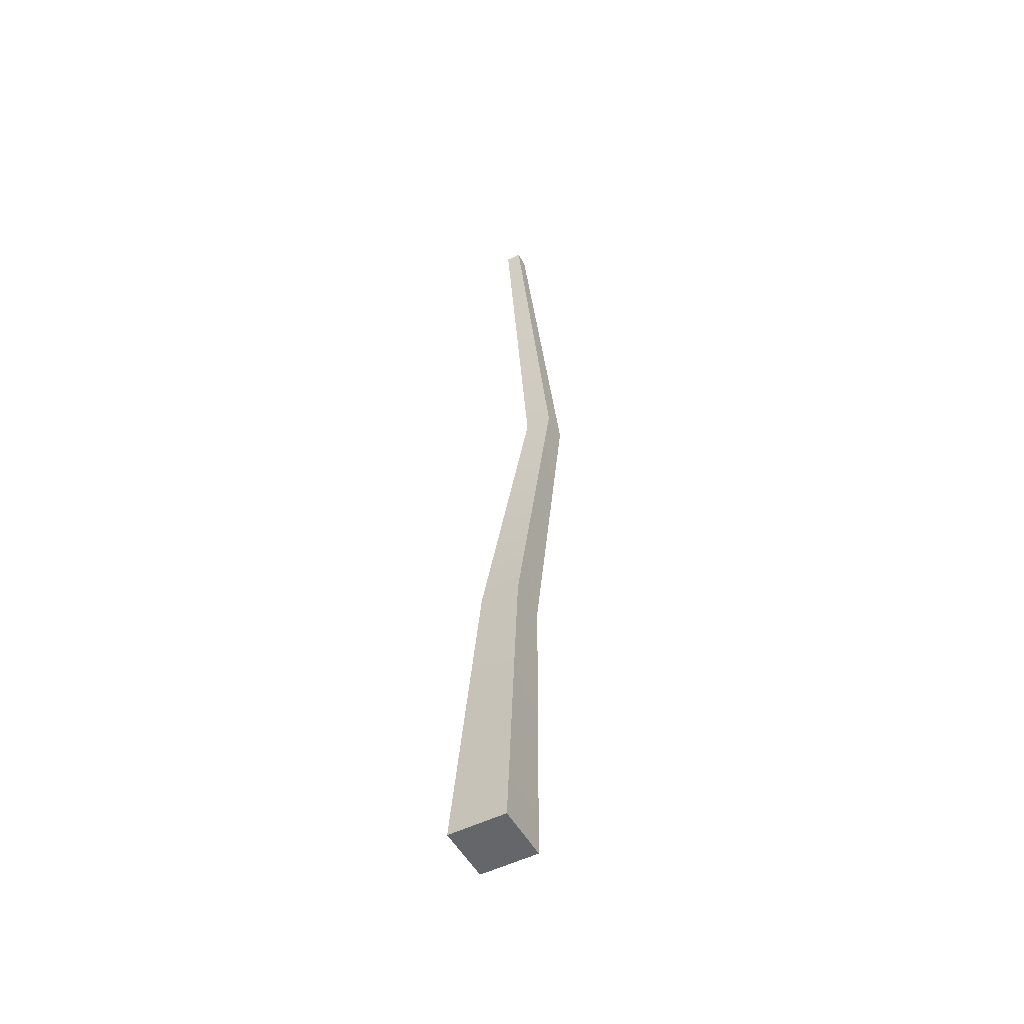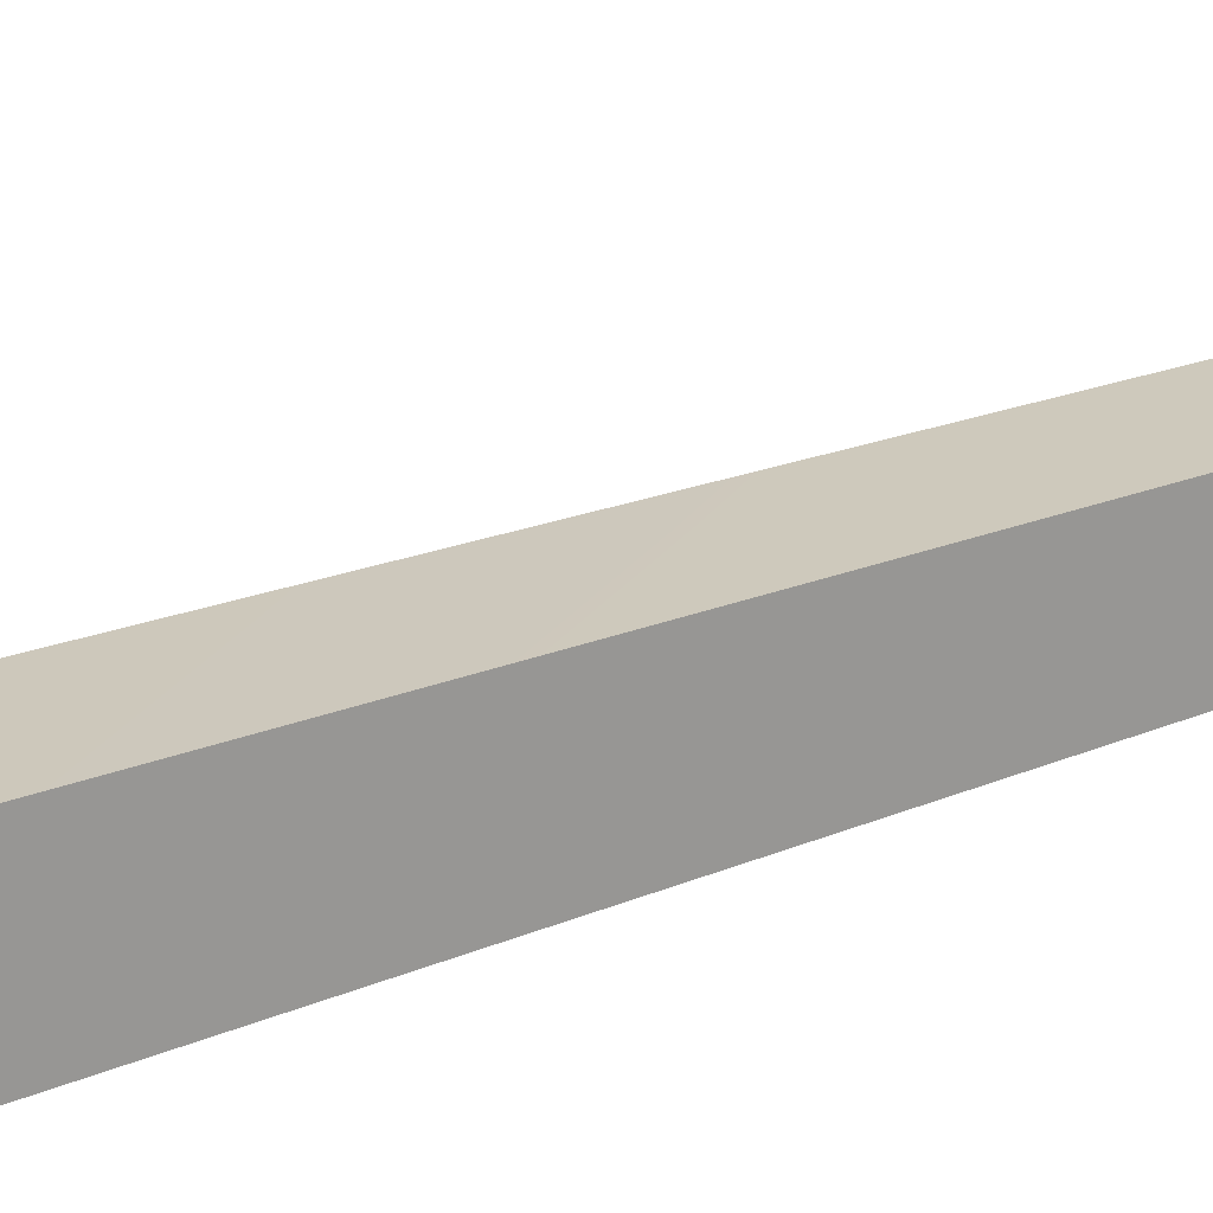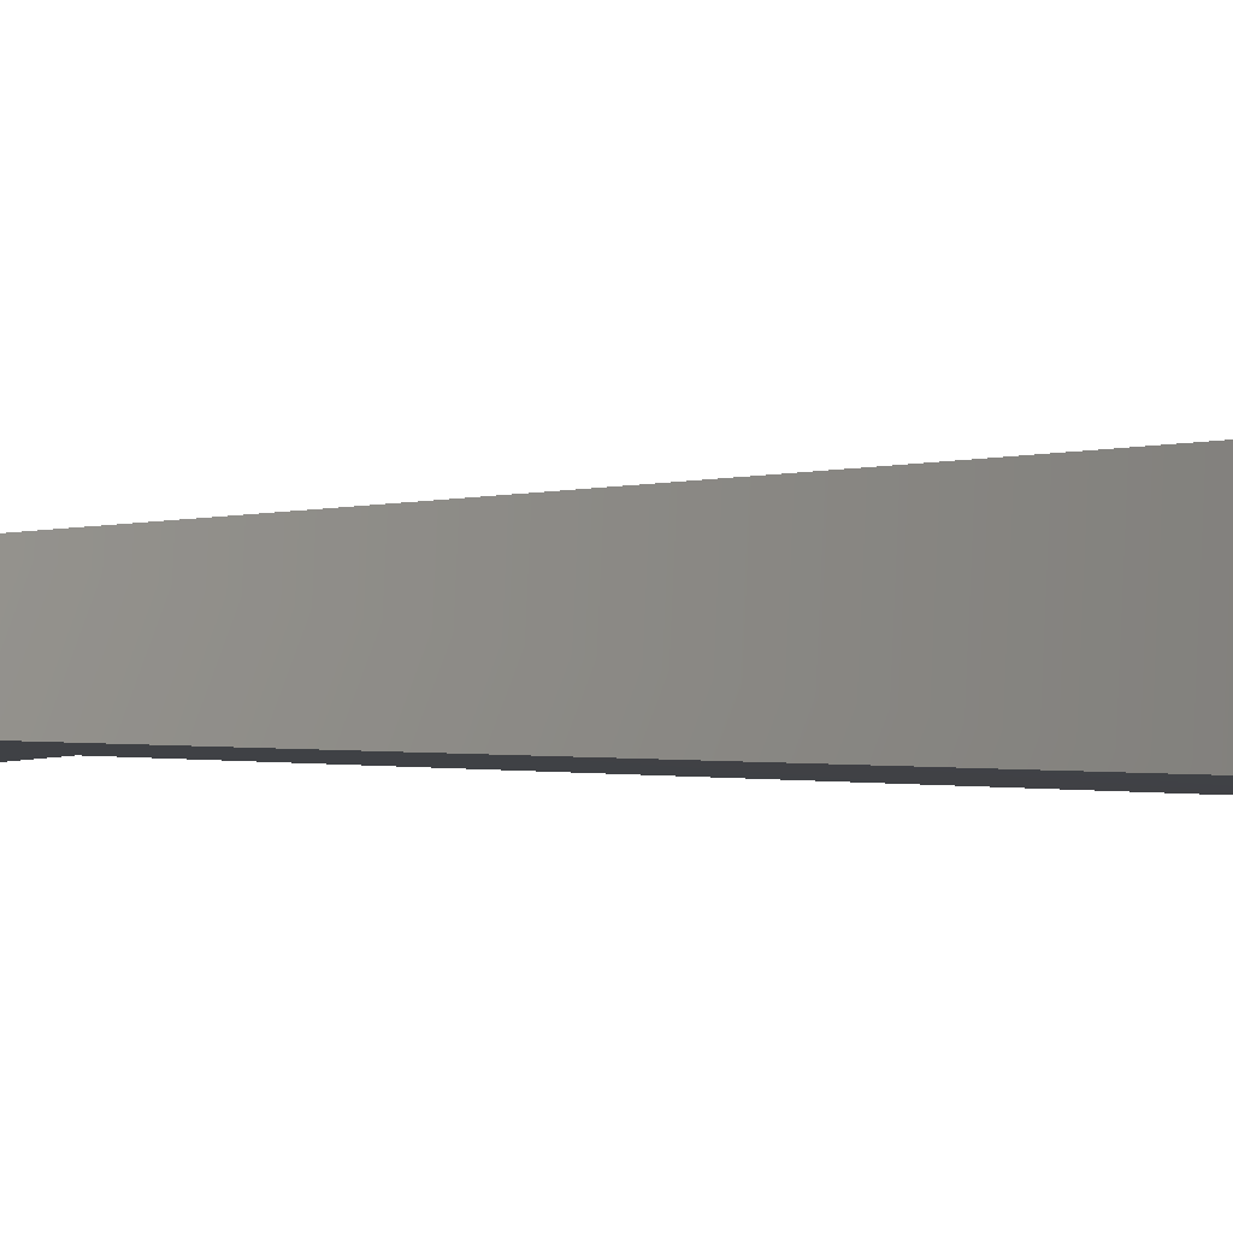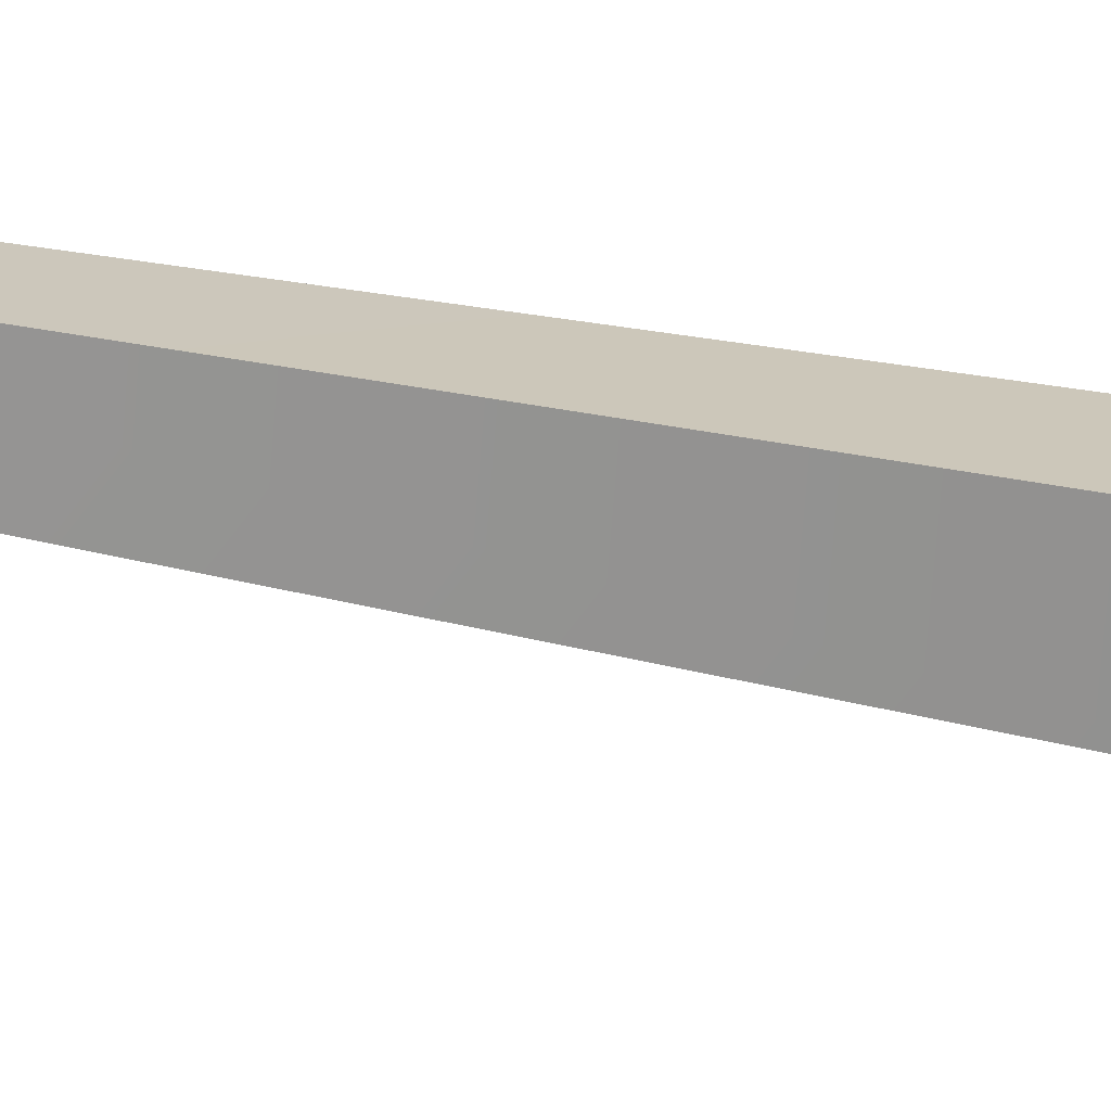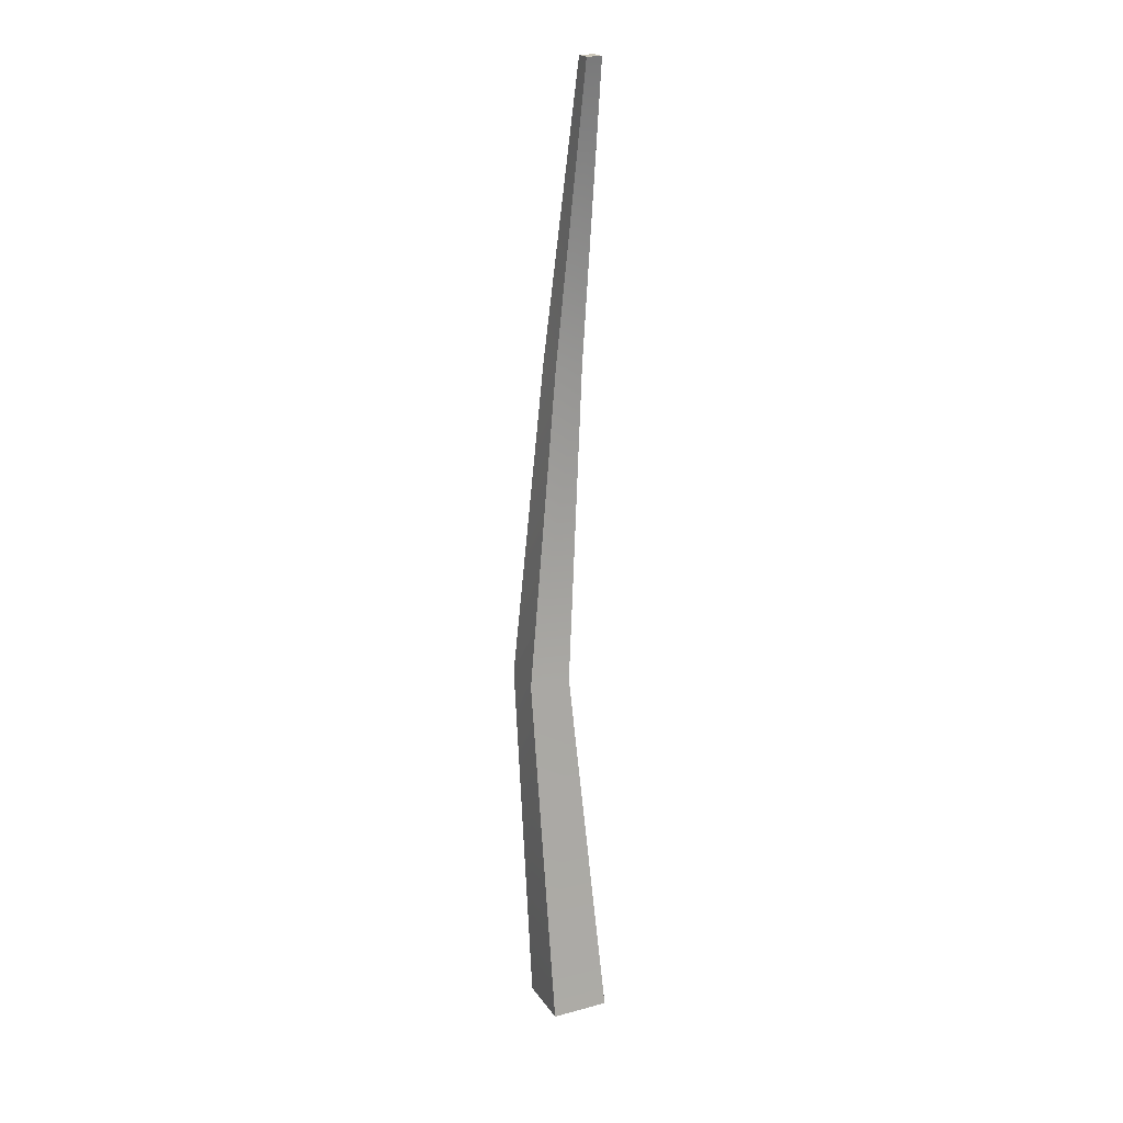
<metadata>
{"format":"obj","ext":"obj","renderer":"f3d","projection":"perspective","resolution":1024,"background":"white","views":[{"elev":-51.9,"azim":-61.7,"up":"+Y"},{"elev":21.9,"azim":61.2,"up":"+Z"},{"elev":-8.3,"azim":-39.4,"up":"+Z"},{"elev":21.2,"azim":-83.3,"up":"+Z"},{"elev":21.5,"azim":-115.2,"up":"+Y"}]}
</metadata>
<code>
g valley_tree04_COL
v -0.8974 0 0.8974
v 2.072 11.11 0.3711
v 0.8974 0 0.8974
v 0.7615 11.11 0.3711
v 2.507 20.94 1.205
v 1.63 20.94 1.205
v 0.3569 30.25 0.9314
v -0.1165 30.25 0.9314
v -0.1165 30.25 0.9314
v -0.1165 30.25 0.4579
v 0.3569 30.25 0.4579
v 0.3569 30.25 0.9314
v -0.1165 30.25 0.4579
v 2.507 20.94 0.3285
v 0.3569 30.25 0.4579
v 1.63 20.94 0.3285
v 2.072 11.11 -0.9395
v 0.7615 11.11 -0.9395
v 0.8974 0 -0.8974
v -0.8974 0 -0.8974
v -0.8974 0 -0.8974
v -0.8974 0 0.8974
v 0.8974 0 0.8974
v 0.8974 0 -0.8974
v 0.8974 0 0.8974
v 2.072 11.11 -0.9395
v 0.8974 0 -0.8974
v 2.072 11.11 0.3711
v 2.507 20.94 0.3285
v 2.507 20.94 1.205
v 0.3569 30.25 0.4579
v 0.3569 30.25 0.9314
v -0.8974 0 -0.8974
v 0.7615 11.11 0.3711
v -0.8974 0 0.8974
v 0.7615 11.11 -0.9395
v 1.63 20.94 1.205
v 1.63 20.94 0.3285
v -0.1165 30.25 0.9314
v -0.1165 30.25 0.4579
g valley_tree04_COL_0
f 3 2 1
f 2 4 1
f 2 5 4
f 5 6 4
f 5 7 6
f 7 8 6
f 11 10 9
f 12 11 9
f 15 14 13
f 14 16 13
f 14 17 16
f 17 18 16
f 17 19 18
f 19 20 18
f 23 22 21
f 24 23 21
f 27 26 25
f 26 28 25
f 26 29 28
f 29 30 28
f 29 31 30
f 31 32 30
f 35 34 33
f 34 36 33
f 34 37 36
f 37 38 36
f 37 39 38
f 39 40 38

</code>
